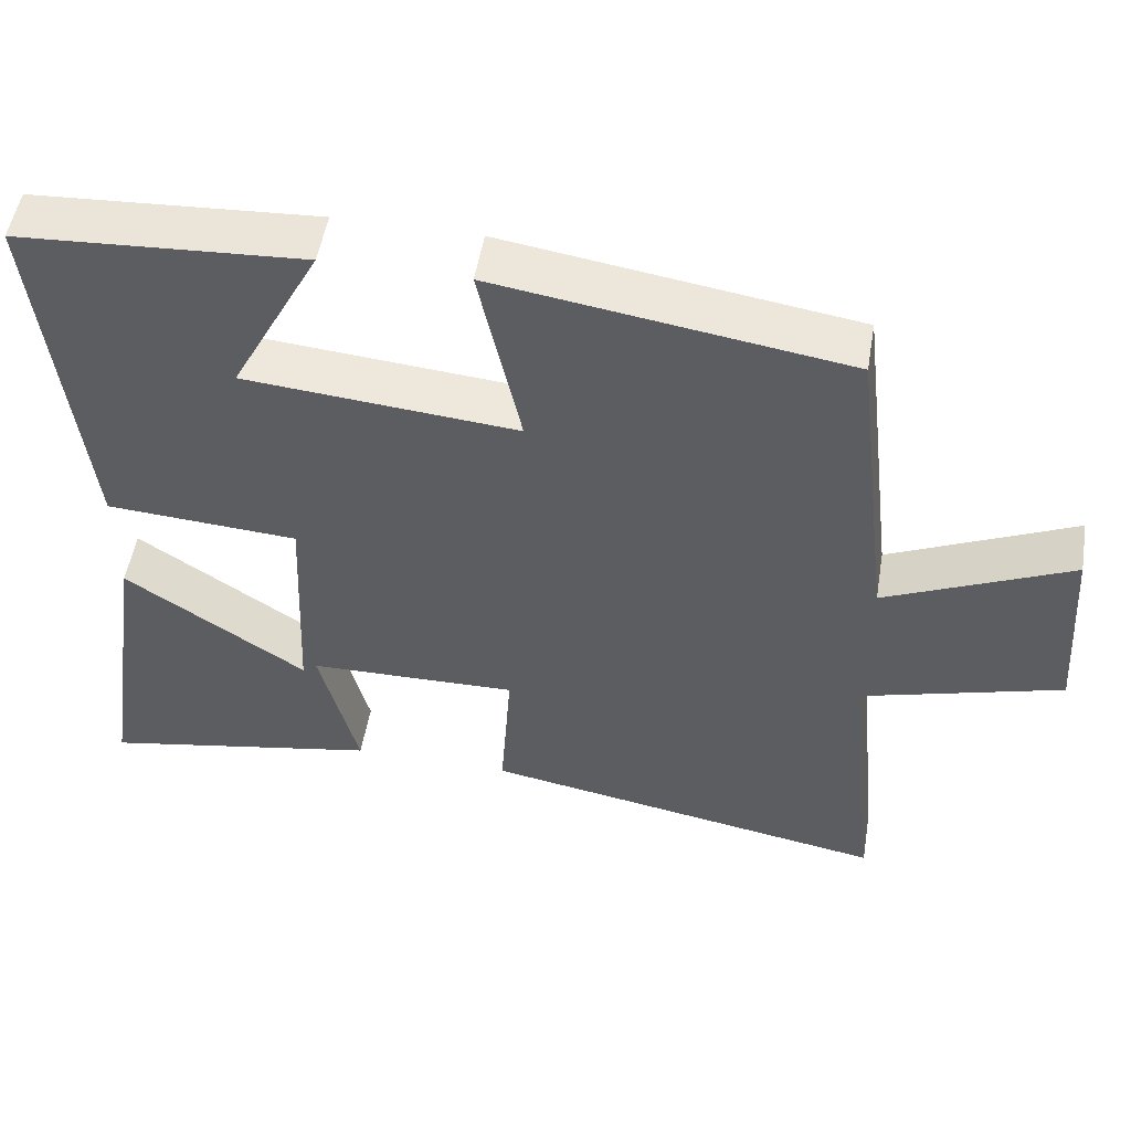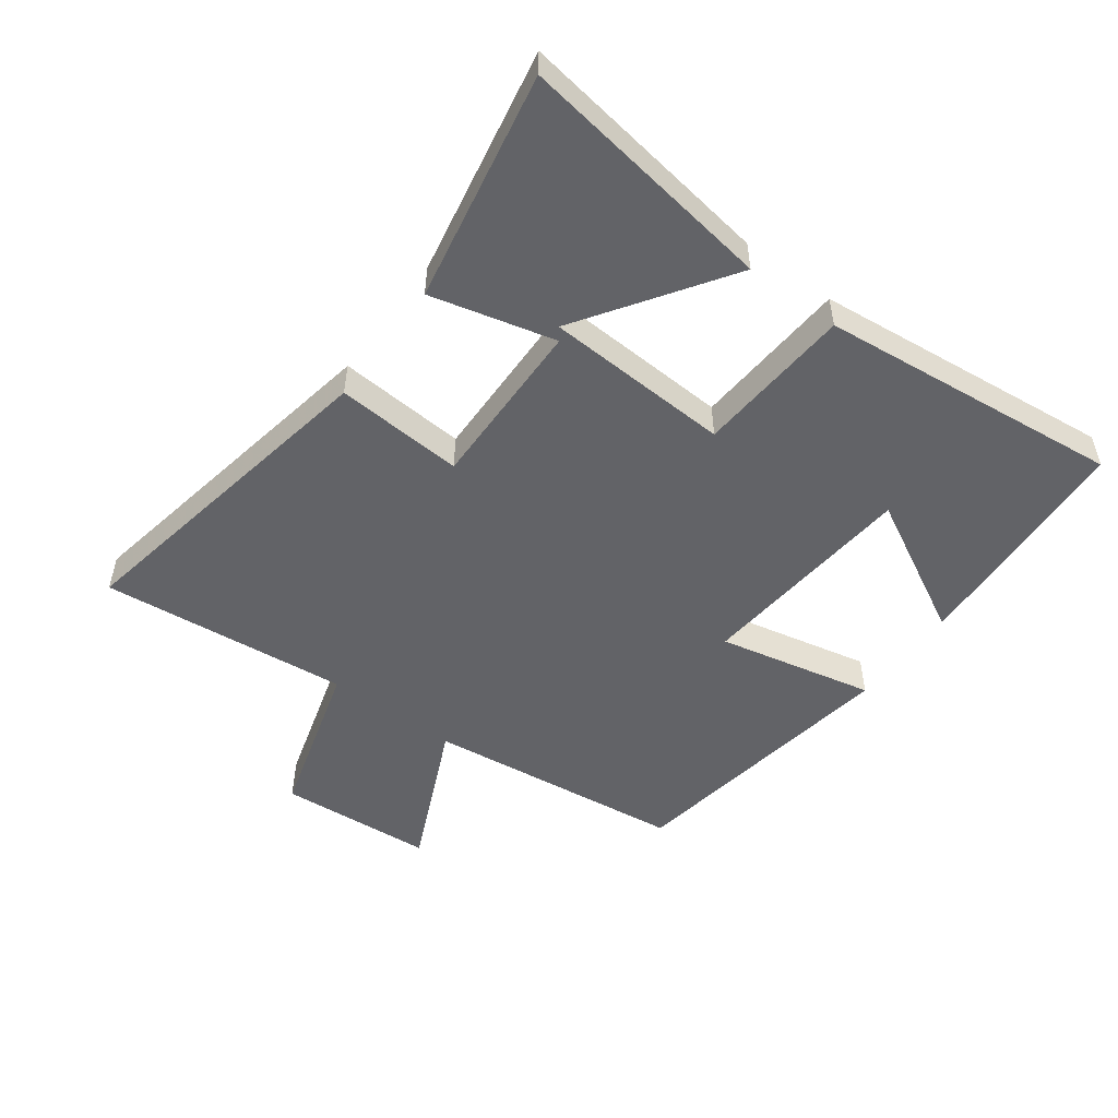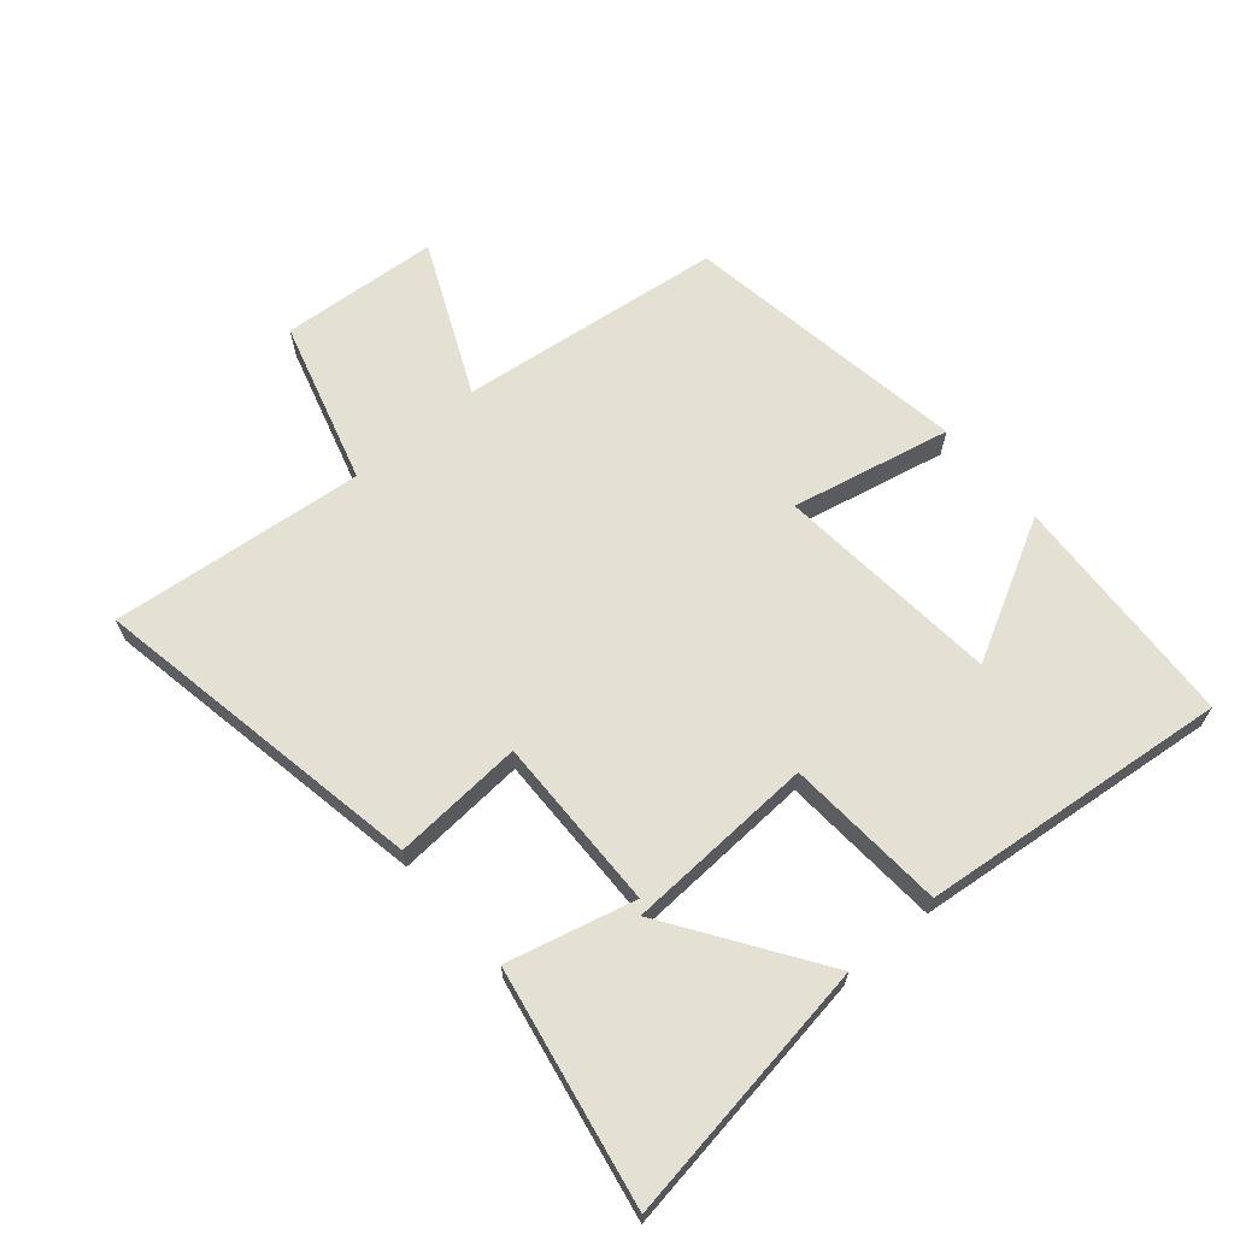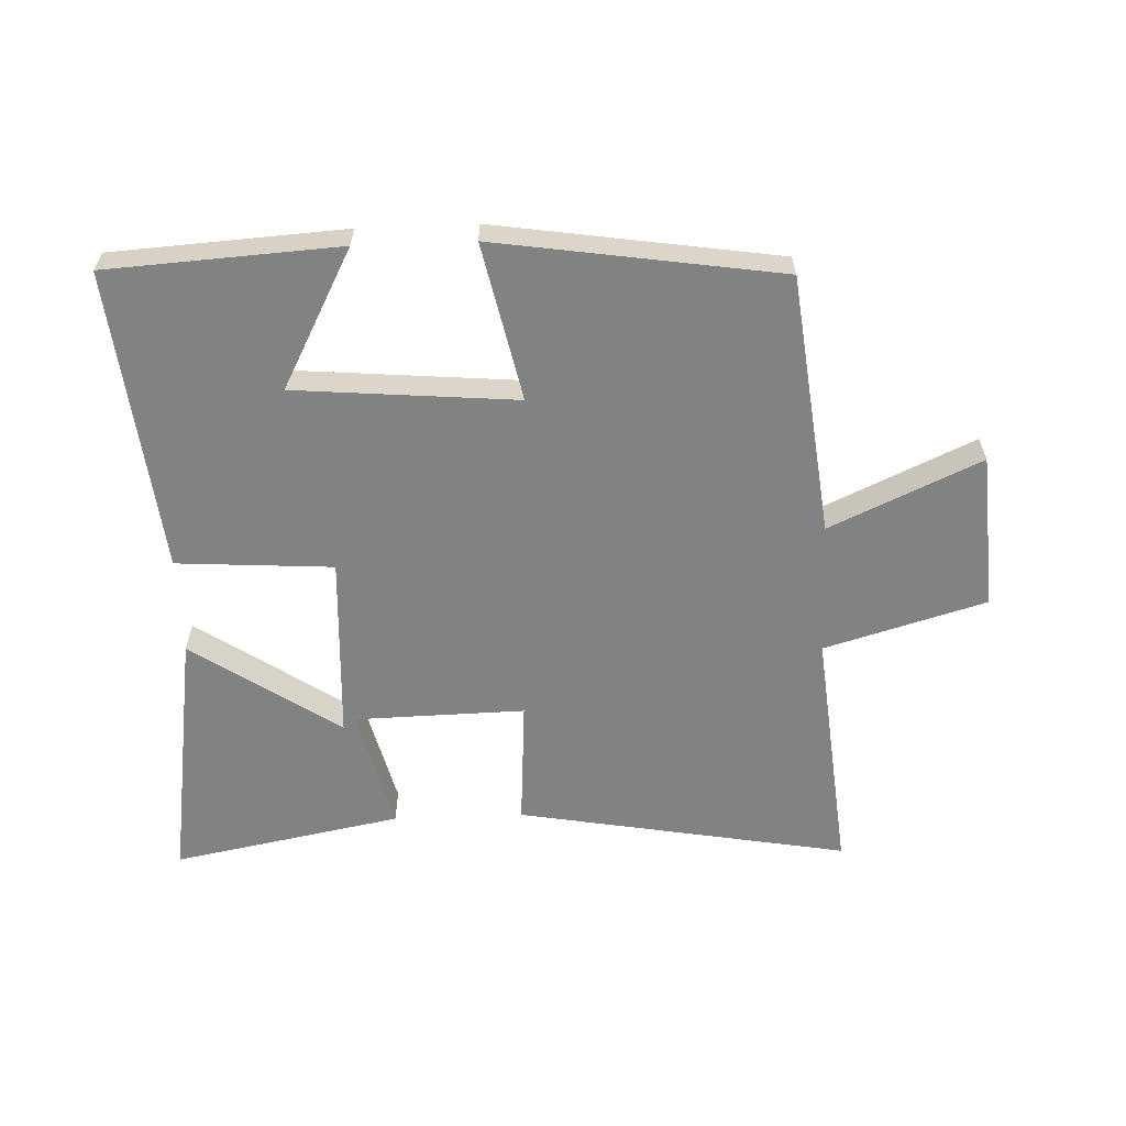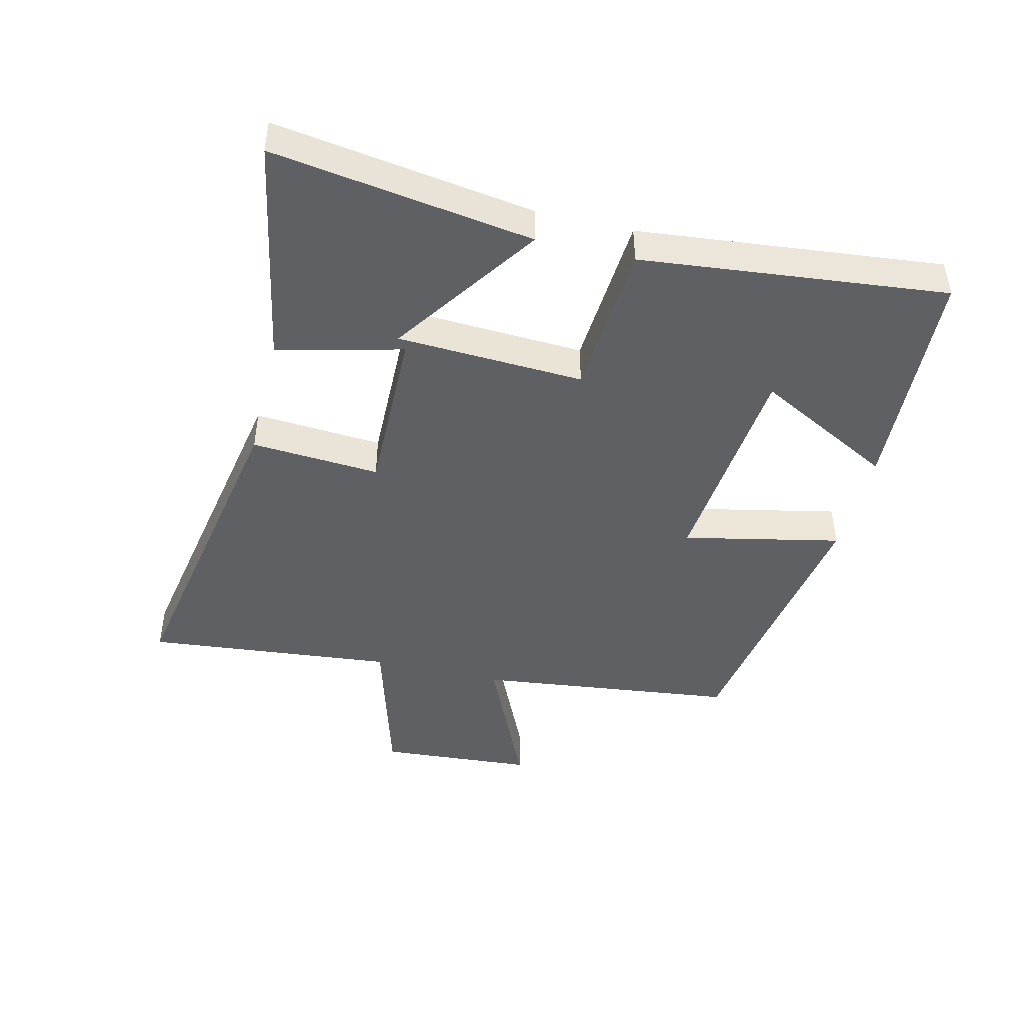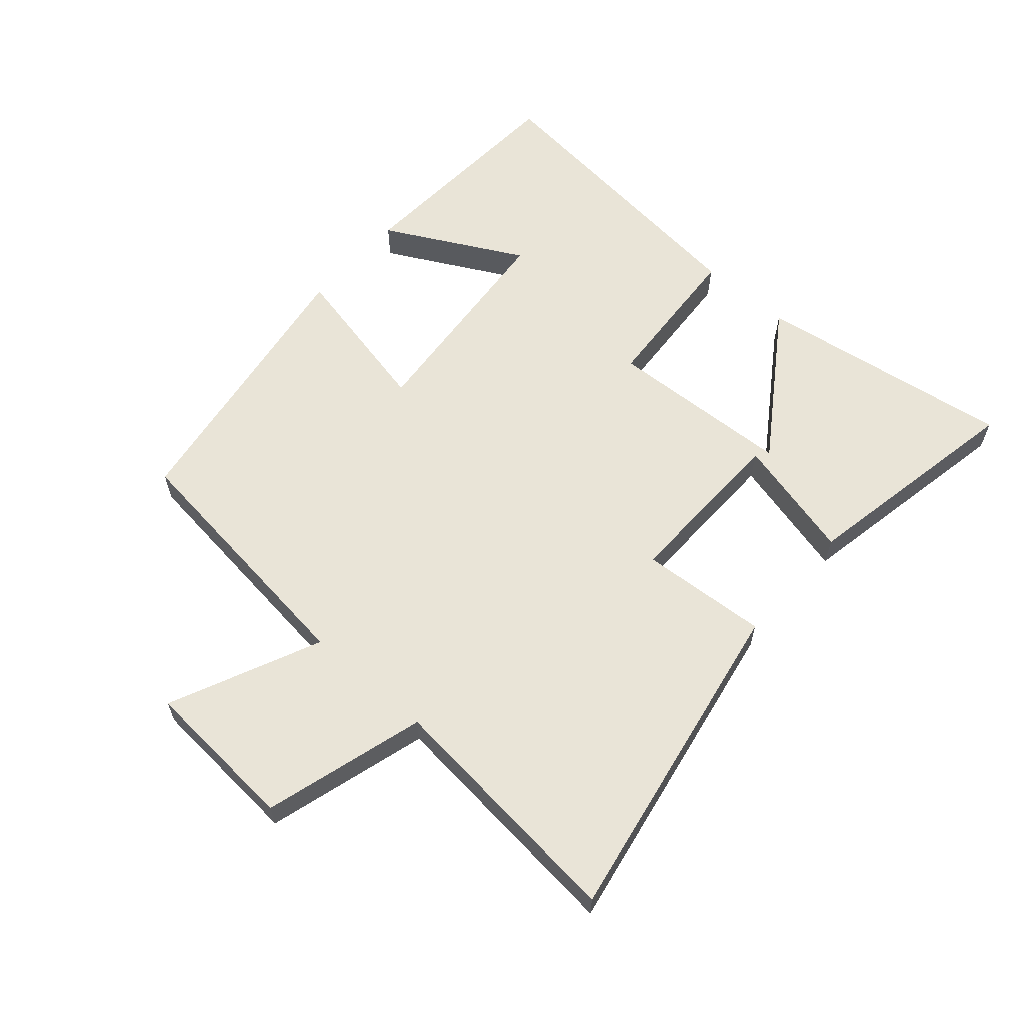
<metadata>
{"format":"obj","ext":"obj","renderer":"f3d","projection":"perspective","resolution":1024,"background":"white","views":[{"elev":52.1,"azim":9.6,"up":"+Z"},{"elev":-51.0,"azim":-126.6,"up":"+Y"},{"elev":65.5,"azim":-130.6,"up":"+Y"},{"elev":-60.6,"azim":2.2,"up":"+Y"},{"elev":-44.6,"azim":-103.8,"up":"+Y"},{"elev":61.2,"azim":131.1,"up":"+Y"}]}
</metadata>
<code>
v -0.561 0.07 -0.57
v -0.5 0.07 -0.159
v -0.265 0.07 -0.317
v -0.251 0.07 -0.021
v -0.5 0.07 -0.005
v -0.552 0.07 0.477
v -0.183 0.07 0.5
v -0.299 0.07 0.28
v 0.053 0.07 0.25
v -0.001 0.07 0.5
v 0.45 0.07 0.432
v 0.5 0.07 0.017
v 0.739 0.07 0.126
v 0.757 0.07 -0.122
v 0.5 0.07 -0.197
v 0.54 0.07 -0.594
v 0.012 0.07 -0.5
v 0.026 0.07 -0.296
v -0.246 0.07 -0.302
v -0.196 0.07 -0.5
v -0.561 0 -0.57
v -0.5 0 -0.159
v -0.265 0 -0.317
v -0.251 0 -0.021
v -0.5 0 -0.005
v -0.552 0 0.477
v -0.183 0 0.5
v -0.299 0 0.28
v 0.053 0 0.25
v -0.001 0 0.5
v 0.45 0 0.432
v 0.5 0 0.017
v 0.739 0 0.126
v 0.757 0 -0.122
v 0.5 0 -0.197
v 0.54 0 -0.594
v 0.012 0 -0.5
v 0.026 0 -0.296
v -0.246 0 -0.302
v -0.196 0 -0.5
f 19 20 1
f 15 16 17 18
f 14 15 18
f 13 14 18
f 12 13 18
f 12 18 19
f 9 10 11 12
f 8 9 12
f 5 6 7 8
f 4 5 8 12
f 1 2 3
f 19 1 3
f 19 3 4
f 4 12 19
f 21 40 39
f 38 37 36 35
f 38 35 34
f 38 34 33
f 38 33 32
f 39 38 32
f 32 31 30 29
f 32 29 28
f 28 27 26 25
f 32 28 25 24
f 23 22 21
f 23 21 39
f 24 23 39
f 39 32 24
f 1 21 22 2
f 2 22 23 3
f 3 23 24 4
f 4 24 25 5
f 5 25 26 6
f 6 26 27 7
f 7 27 28 8
f 8 28 29 9
f 9 29 30 10
f 10 30 31 11
f 11 31 32 12
f 12 32 33 13
f 13 33 34 14
f 14 34 35 15
f 15 35 36 16
f 16 36 37 17
f 17 37 38 18
f 18 38 39 19
f 19 39 40 20
f 20 40 21 1

</code>
